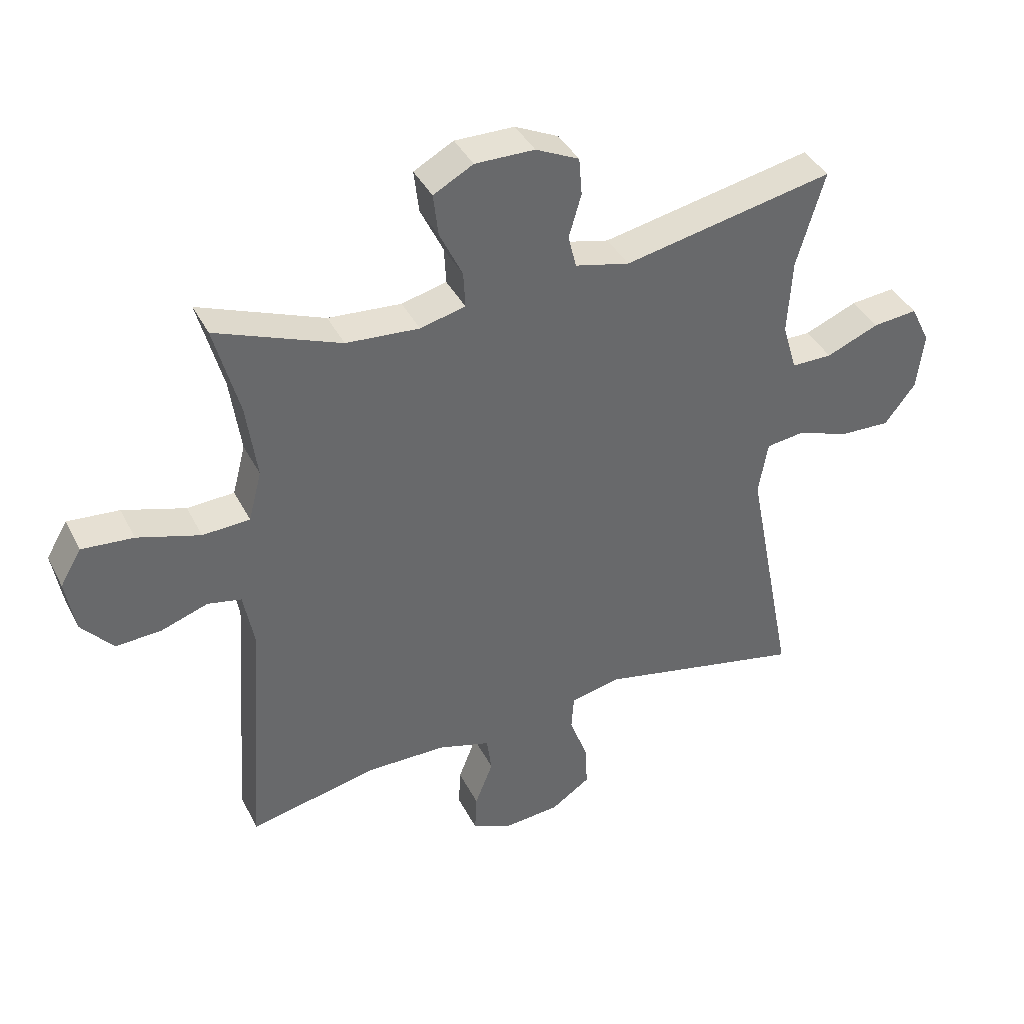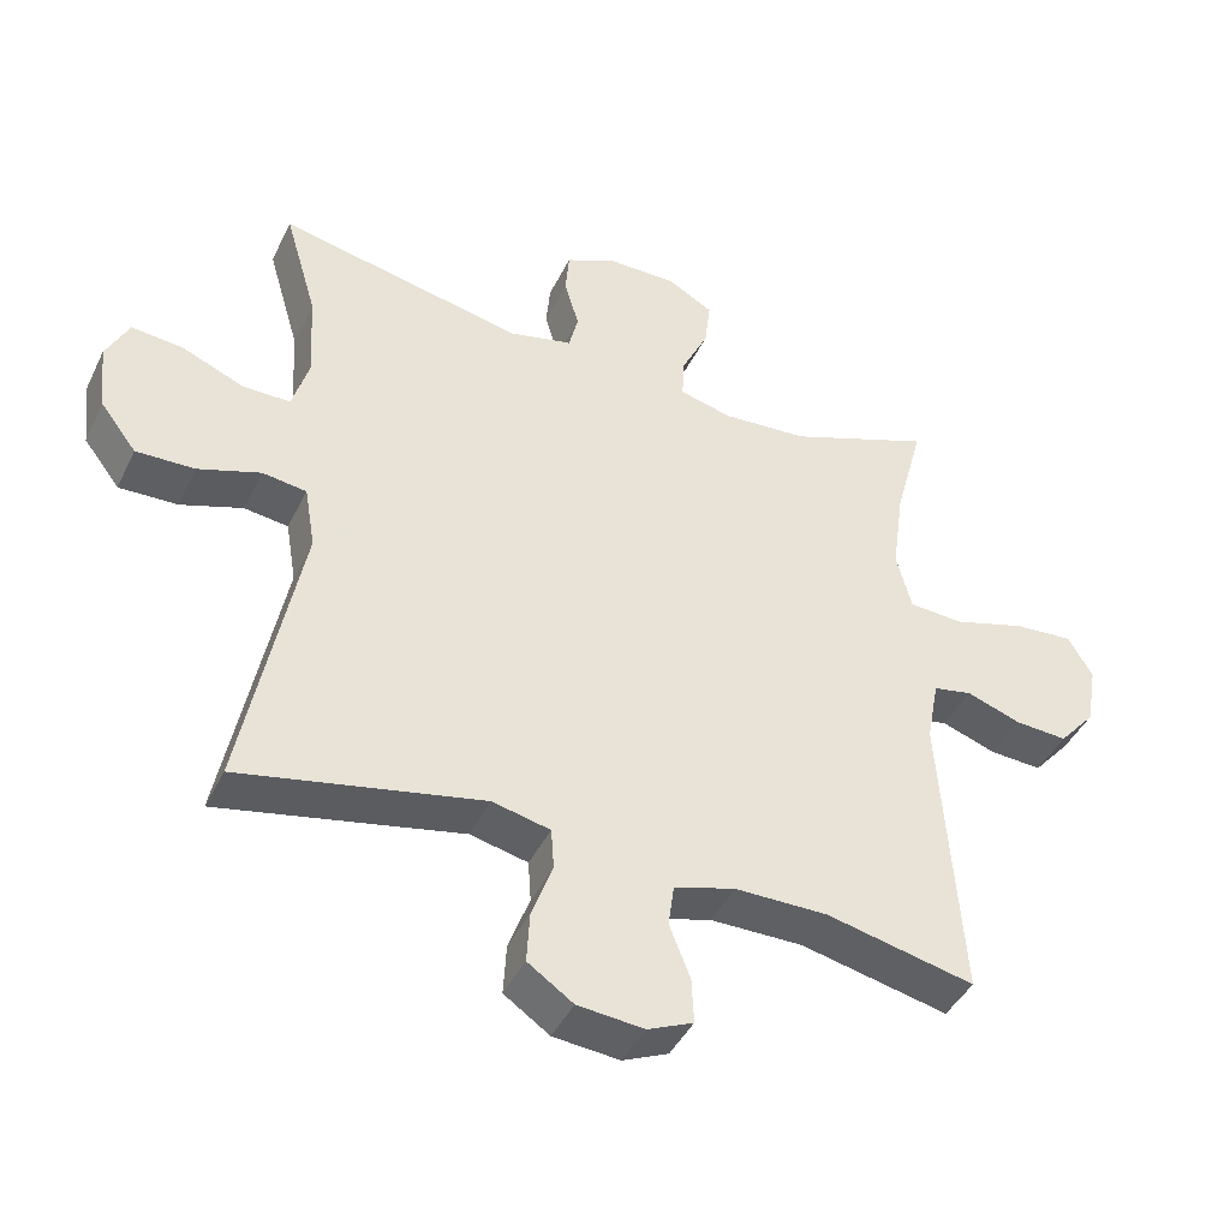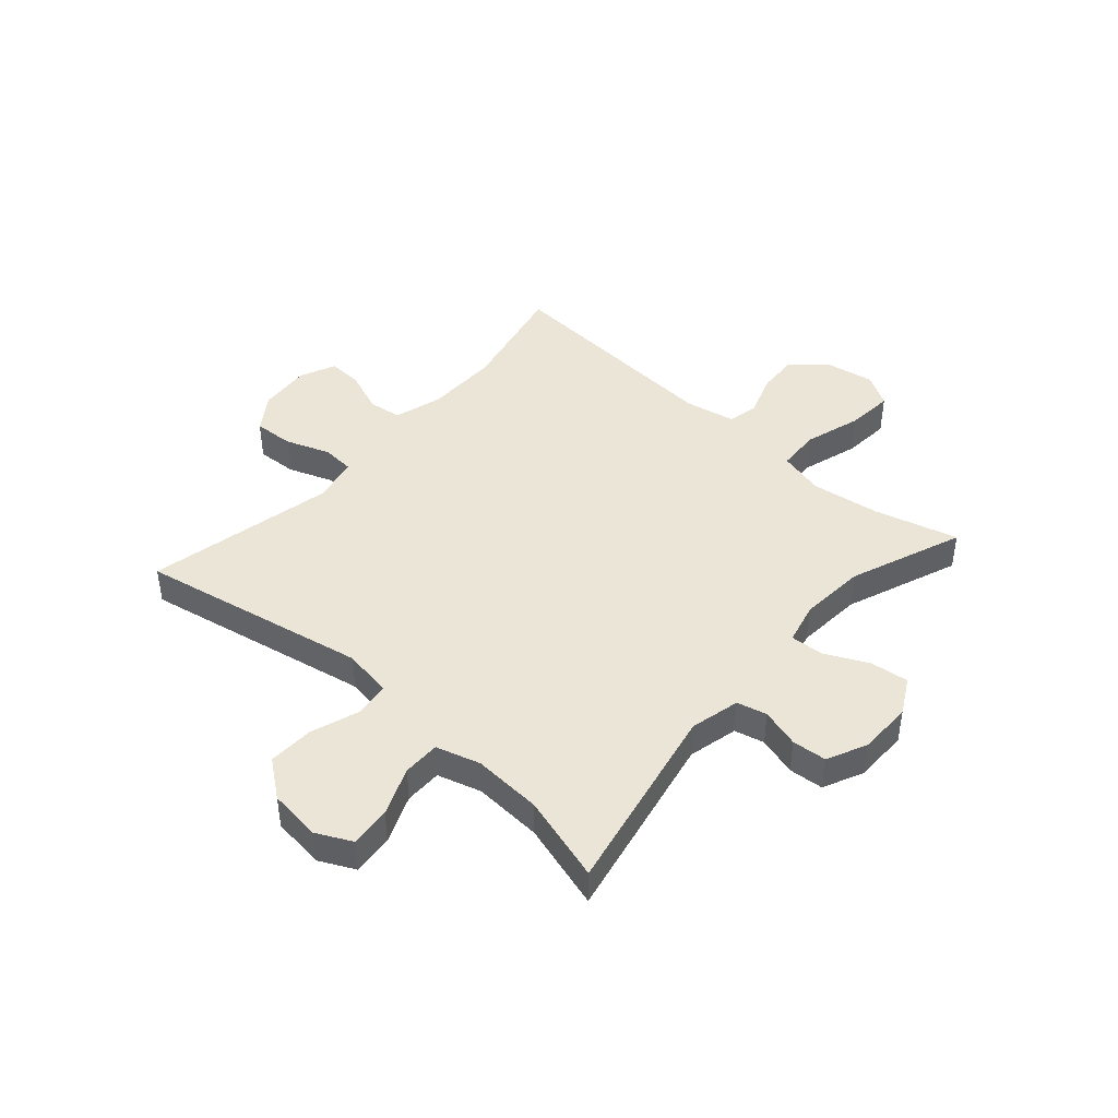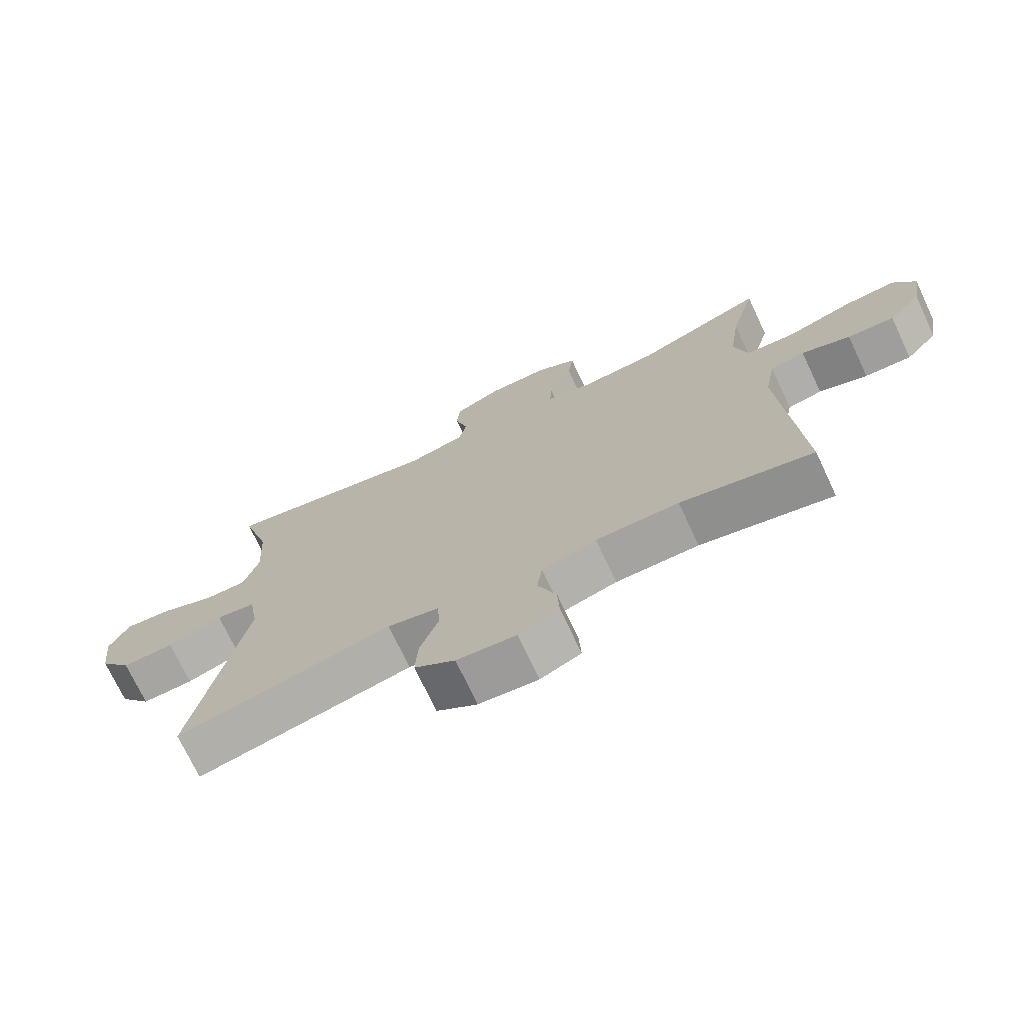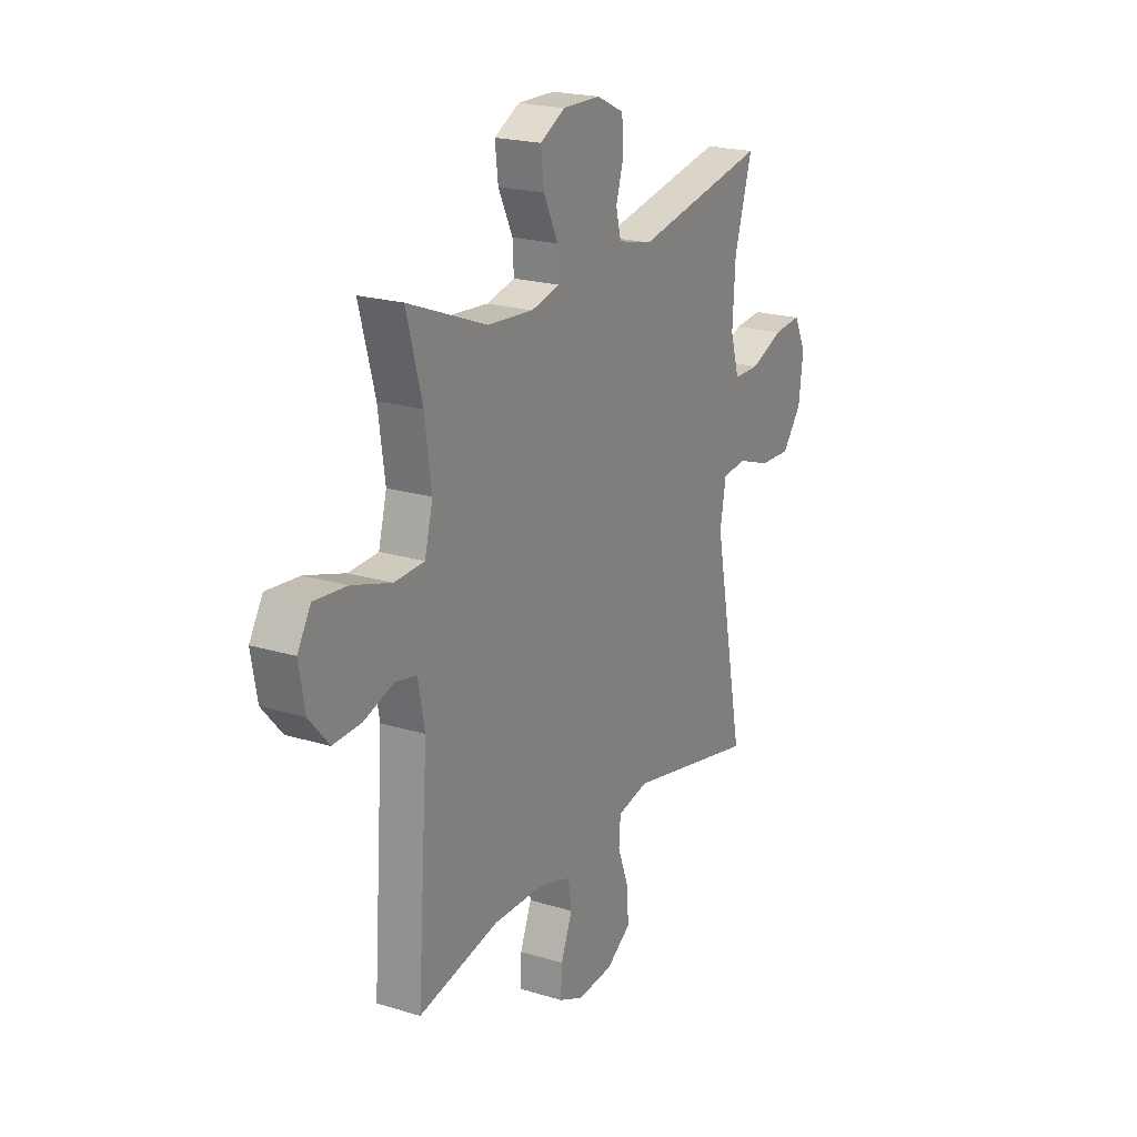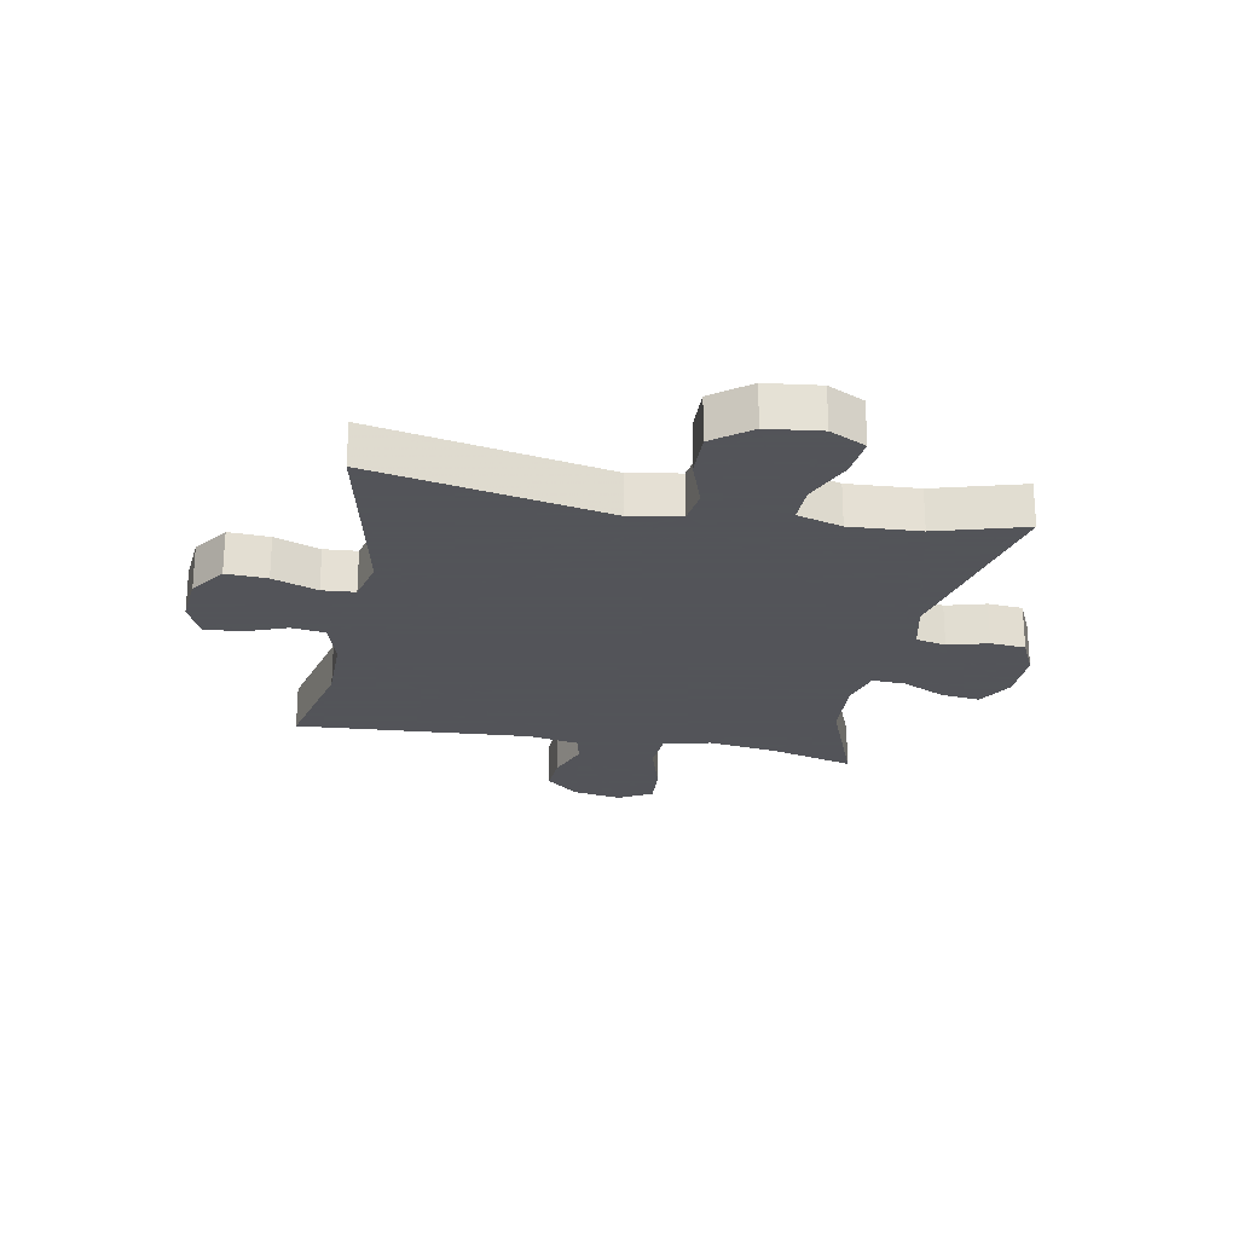
<metadata>
{"format":"obj","ext":"obj","renderer":"f3d","projection":"perspective","resolution":1024,"background":"white","views":[{"elev":39.4,"azim":155.1,"up":"+Z"},{"elev":-43.2,"azim":-24.7,"up":"+Z"},{"elev":44.0,"azim":-48.5,"up":"+Y"},{"elev":-72.7,"azim":25.2,"up":"+Z"},{"elev":20.9,"azim":118.7,"up":"+Z"},{"elev":-23.9,"azim":-100.9,"up":"+Y"}]}
</metadata>
<code>
v -0.5 0.07 0.5
v -0.16 0.07 0.431
v -0.072 0.07 0.452
v -0.059 0.07 0.505
v -0.079 0.07 0.574
v -0.074 0.07 0.635
v -0.004 0.07 0.668
v 0.092 0.07 0.669
v 0.156 0.07 0.634
v 0.148 0.07 0.566
v 0.111 0.07 0.489
v 0.108 0.07 0.431
v 0.181 0.07 0.413
v 0.299 0.07 0.422
v 0.5 0.07 0.5
v 0.46 0.07 0.352
v 0.443 0.07 0.23
v 0.464 0.07 0.149
v 0.54 0.07 0.145
v 0.641 0.07 0.176
v 0.724 0.07 0.183
v 0.758 0.07 0.125
v 0.743 0.07 0.039
v 0.692 0.07 -0.02
v 0.619 0.07 -0.016
v 0.543 0.07 0.01
v 0.489 0.07 -0.001
v 0.472 0.07 -0.091
v 0.5 0.07 -0.5
v 0.294 0.07 -0.455
v 0.165 0.07 -0.456
v 0.08 0.07 -0.481
v 0.072 0.07 -0.54
v 0.101 0.07 -0.614
v 0.104 0.07 -0.676
v 0.041 0.07 -0.704
v -0.051 0.07 -0.696
v -0.114 0.07 -0.653
v -0.11 0.07 -0.582
v -0.081 0.07 -0.504
v -0.085 0.07 -0.447
v -0.165 0.07 -0.429
v -0.5 0.07 -0.5
v -0.421 0.07 -0.094
v -0.436 0.07 -0.007
v -0.497 0.07 0.001
v -0.583 0.07 -0.029
v -0.664 0.07 -0.032
v -0.714 0.07 0.033
v -0.725 0.07 0.126
v -0.694 0.07 0.189
v -0.622 0.07 0.182
v -0.537 0.07 0.147
v -0.471 0.07 0.147
v -0.448 0.07 0.225
v -0.455 0.07 0.347
v -0.5 0 0.5
v -0.16 0 0.431
v -0.072 0 0.452
v -0.059 0 0.505
v -0.079 0 0.574
v -0.074 0 0.635
v -0.004 0 0.668
v 0.092 0 0.669
v 0.156 0 0.634
v 0.148 0 0.566
v 0.111 0 0.489
v 0.108 0 0.431
v 0.181 0 0.413
v 0.299 0 0.422
v 0.5 0 0.5
v 0.46 0 0.352
v 0.443 0 0.23
v 0.464 0 0.149
v 0.54 0 0.145
v 0.641 0 0.176
v 0.724 0 0.183
v 0.758 0 0.125
v 0.743 0 0.039
v 0.692 0 -0.02
v 0.619 0 -0.016
v 0.543 0 0.01
v 0.489 0 -0.001
v 0.472 0 -0.091
v 0.5 0 -0.5
v 0.294 0 -0.455
v 0.165 0 -0.456
v 0.08 0 -0.481
v 0.072 0 -0.54
v 0.101 0 -0.614
v 0.104 0 -0.676
v 0.041 0 -0.704
v -0.051 0 -0.696
v -0.114 0 -0.653
v -0.11 0 -0.582
v -0.081 0 -0.504
v -0.085 0 -0.447
v -0.165 0 -0.429
v -0.5 0 -0.5
v -0.421 0 -0.094
v -0.436 0 -0.007
v -0.497 0 0.001
v -0.583 0 -0.029
v -0.664 0 -0.032
v -0.714 0 0.033
v -0.725 0 0.126
v -0.694 0 0.189
v -0.622 0 0.182
v -0.537 0 0.147
v -0.471 0 0.147
v -0.448 0 0.225
v -0.455 0 0.347
f 50 51 52 53
f 50 53 54
f 49 50 54
f 46 47 48 49
f 45 46 49 54
f 42 43 44
f 41 42 44 45
f 37 38 39 40
f 37 40 41
f 36 37 41
f 33 34 35 36
f 32 33 36 41
f 31 32 41 45
f 28 29 30
f 27 28 30 31
f 23 24 25 26
f 21 22 23 26
f 19 20 21 26
f 18 19 26 27
f 17 18 27 31
f 14 15 16
f 13 14 16 17
f 12 13 17 31
f 8 9 10 11
f 8 11 12
f 4 5 6 7
f 3 4 7 8
f 56 1 2
f 55 56 2 3
f 45 54 55 3
f 3 8 12 31
f 3 31 45
f 109 108 107 106
f 110 109 106
f 110 106 105
f 105 104 103 102
f 110 105 102 101
f 100 99 98
f 101 100 98 97
f 96 95 94 93
f 97 96 93
f 97 93 92
f 92 91 90 89
f 97 92 89 88
f 101 97 88 87
f 86 85 84
f 87 86 84 83
f 82 81 80 79
f 82 79 78 77
f 82 77 76 75
f 83 82 75 74
f 87 83 74 73
f 72 71 70
f 73 72 70 69
f 87 73 69 68
f 67 66 65 64
f 68 67 64
f 63 62 61 60
f 64 63 60 59
f 58 57 112
f 59 58 112 111
f 59 111 110 101
f 87 68 64 59
f 101 87 59
f 1 57 58 2
f 2 58 59 3
f 3 59 60 4
f 4 60 61 5
f 5 61 62 6
f 6 62 63 7
f 7 63 64 8
f 8 64 65 9
f 9 65 66 10
f 10 66 67 11
f 11 67 68 12
f 12 68 69 13
f 13 69 70 14
f 14 70 71 15
f 15 71 72 16
f 16 72 73 17
f 17 73 74 18
f 18 74 75 19
f 19 75 76 20
f 20 76 77 21
f 21 77 78 22
f 22 78 79 23
f 23 79 80 24
f 24 80 81 25
f 25 81 82 26
f 26 82 83 27
f 27 83 84 28
f 28 84 85 29
f 29 85 86 30
f 30 86 87 31
f 31 87 88 32
f 32 88 89 33
f 33 89 90 34
f 34 90 91 35
f 35 91 92 36
f 36 92 93 37
f 37 93 94 38
f 38 94 95 39
f 39 95 96 40
f 40 96 97 41
f 41 97 98 42
f 42 98 99 43
f 43 99 100 44
f 44 100 101 45
f 45 101 102 46
f 46 102 103 47
f 47 103 104 48
f 48 104 105 49
f 49 105 106 50
f 50 106 107 51
f 51 107 108 52
f 52 108 109 53
f 53 109 110 54
f 54 110 111 55
f 55 111 112 56
f 56 112 57 1

</code>
